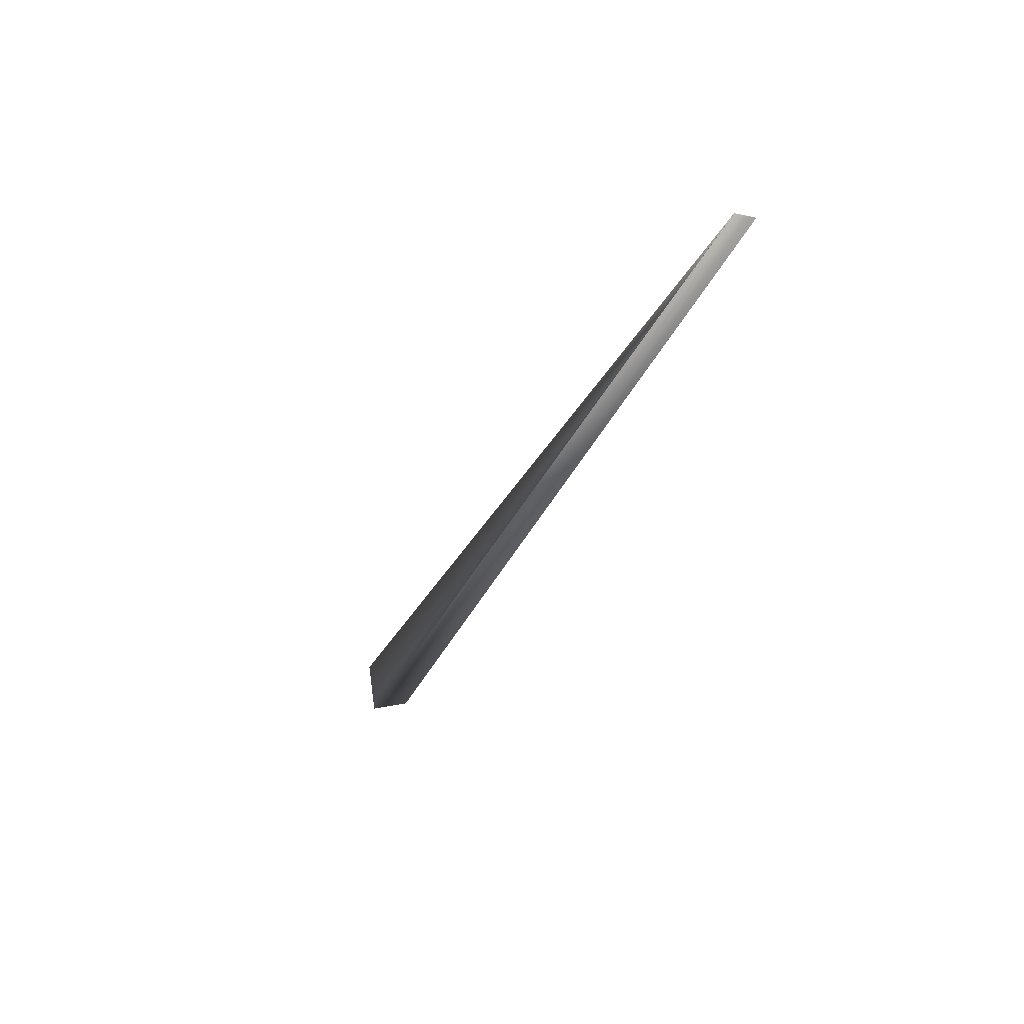
<metadata>
{"format":"obj","ext":"obj","renderer":"f3d","projection":"perspective","resolution":1024,"background":"white","views":[{"elev":16.1,"azim":-18.5,"up":"+Y"}]}
</metadata>
<code>
v 0.03772 0.7204 0.9176
v 0.02194 0.02763 -0.05224
v 0.02191 0.02763 -0.05225
v 0.03745 0.7204 0.9176
v 0.002225 -0.00318 0.01683
v 0.02188 0.02765 -0.05226
v 0.02185 0.02766 -0.05226
v 0.02182 0.02767 -0.05227
v 0.0218 0.02768 -0.05228
v 0.02177 0.02769 -0.05228
v 0.02174 0.0277 -0.05229
v 0.02171 0.02771 -0.0523
v 0.02168 0.02771 -0.0523
v 0.03533 0.7207 0.9172
v 0.02166 0.02772 -0.05231
v 0.03508 0.7208 0.9172
v 0.02163 0.02773 -0.05232
v 0.03482 0.7208 0.9171
v 0.0216 0.02774 -0.05232
v 0.03456 0.7209 0.9171
v 0.02158 0.02775 -0.05233
v 0.0343 0.7209 0.917
v 0.02155 0.02776 -0.05233
v 0.03405 0.7209 0.917
v 0.02152 0.02776 -0.05234
v 0.03379 0.721 0.9169
v 0.02149 0.02777 -0.05235
v 0.03354 0.721 0.9169
v 0.02147 0.02778 -0.05236
v 0.03329 0.7211 0.9168
v 0.02144 0.02779 -0.05236
v 0.03304 0.7211 0.9168
v 0.02141 0.02779 -0.05237
v 0.03279 0.7212 0.9167
v 0.02139 0.0278 -0.05238
v 0.03254 0.7212 0.9167
v 0.02136 0.02781 -0.05238
v 0.03229 0.7213 0.9166
v 0.02134 0.02781 -0.05239
v 0.03204 0.7213 0.9166
v 0.02131 0.02782 -0.0524
v 0.0318 0.7214 0.9165
v 0.02128 0.02783 -0.05241
v 0.03155 0.7214 0.9165
v 0.02126 0.02783 -0.05241
v 0.03131 0.7215 0.9164
v 0.02123 0.02784 -0.05242
v 0.03107 0.7215 0.9164
v 0.02068 0.7241 0.9131
v 0.03083 0.7216 0.9163
v 0.03058 0.7216 0.9162
v 0.03035 0.7217 0.9162
v 0.03011 0.7217 0.9161
v 0.02987 0.7218 0.9161
v 0.02963 0.7218 0.916
v 0.0294 0.7219 0.916
v 0.02917 0.7219 0.9159
v 0.02893 0.722 0.9158
v 0.0287 0.722 0.9158
v 0.02847 0.7221 0.9157
v 0.02824 0.7221 0.9156
v 0.02802 0.7222 0.9156
v 0.02779 0.7222 0.9155
v 0.02756 0.7223 0.9155
v 0.02734 0.7223 0.9154
v 0.02712 0.7224 0.9153
v 0.02689 0.7225 0.9153
v 0.02667 0.7225 0.9152
v 0.02645 0.7226 0.9151
v 0.02623 0.7226 0.9151
v 0.02602 0.7227 0.915
v 0.0258 0.7227 0.9149
v 0.02559 0.7228 0.9149
v 0.02538 0.7228 0.9148
v 0.02517 0.7229 0.9147
v 0.02497 0.7229 0.9147
v 0.02478 0.723 0.9146
v 0.02459 0.723 0.9145
v 0.02441 0.7231 0.9145
v 0.02423 0.7231 0.9144
v 0.02405 0.7232 0.9144
v 0.02389 0.7232 0.9143
v 0.02372 0.7233 0.9142
v 0.02356 0.7233 0.9142
v 0.02341 0.7233 0.9141
v 0.02326 0.7234 0.9141
v 0.02312 0.7234 0.914
v 0.02298 0.7235 0.914
v 0.02284 0.7235 0.9139
v 0.02271 0.7235 0.9139
v 0.02258 0.7236 0.9138
v 0.02246 0.7236 0.9138
v 0.02234 0.7236 0.9137
v 0.02223 0.7237 0.9137
v 0.02212 0.7237 0.9136
v 0.02201 0.7237 0.9136
v 0.02191 0.7238 0.9136
v 0.02182 0.7238 0.9135
v 0.02173 0.7238 0.9135
v 0.02164 0.7238 0.9135
v 0.02155 0.7239 0.9134
v 0.01404 0.01014 -2.9e-05
v -0.03912 0.04609 0.007947
v -0.03914 0.04607 0.007956
v 0.02012 0.02784 -0.05277
v 0.02121 0.02784 -0.05243
v 0.02118 0.02785 -0.05243
v 0.02116 0.02785 -0.05244
v 0.02113 0.02786 -0.05245
v 0.02111 0.02786 -0.05246
v 0.02108 0.02787 -0.05246
v 0.02106 0.02787 -0.05247
v 0.02103 0.02787 -0.05248
v 0.02101 0.02788 -0.05248
v 0.02098 0.02788 -0.05249
v 0.02096 0.02788 -0.0525
v 0.02094 0.02789 -0.05251
v 0.02091 0.02789 -0.05251
v 0.02089 0.02789 -0.05252
v 0.02086 0.02789 -0.05253
v 0.02084 0.0279 -0.05254
v 0.02082 0.0279 -0.05254
v -0.02703 -0.01987 -0.02126
v 0.02079 0.0279 -0.05255
v -0.02703 -0.01988 -0.02125
v 0.02077 0.0279 -0.05256
v -0.02703 -0.01989 -0.02124
v 0.02075 0.0279 -0.05257
v -0.02703 -0.0199 -0.02123
v 0.02072 0.0279 -0.05257
v -0.02703 -0.01991 -0.02122
v 0.0207 0.0279 -0.05258
v -0.02703 -0.01992 -0.02121
v 0.02068 0.0279 -0.05259
v -0.02702 -0.01993 -0.02121
v 0.02065 0.0279 -0.05259
v -0.02702 -0.01994 -0.02119
v 0.02063 0.0279 -0.0526
v -0.02702 -0.01995 -0.02118
v 0.02061 0.0279 -0.05261
v -0.02702 -0.01996 -0.02118
v 0.02059 0.0279 -0.05262
v -0.02702 -0.01997 -0.02117
v 0.02057 0.0279 -0.05262
v -0.02702 -0.01998 -0.02116
v 0.02055 0.0279 -0.05263
v -0.02702 -0.01999 -0.02115
v 0.02053 0.0279 -0.05263
v -0.02702 -0.02 -0.02114
v 0.02051 0.0279 -0.05264
v -0.02701 -0.02 -0.02113
v -0.02701 -0.02001 -0.02112
v -0.02701 -0.02002 -0.02111
v -0.02701 -0.02003 -0.0211
v 0.02044 0.02789 -0.05266
v -0.02701 -0.02003 -0.0211
v 0.02042 0.02789 -0.05267
v -0.02701 -0.02004 -0.02109
v 0.0204 0.02789 -0.05267
v -0.02701 -0.02005 -0.02108
v 0.02039 0.02789 -0.05268
v -0.02701 -0.02005 -0.02107
v 0.02037 0.02789 -0.05268
v -0.02701 -0.02006 -0.02107
v 0.02036 0.02789 -0.05269
v -0.02701 -0.02006 -0.02106
v 0.02034 0.02788 -0.05269
v -0.02701 -0.02007 -0.02105
v 0.02033 0.02788 -0.0527
v -0.02701 -0.02007 -0.02105
v 0.02032 0.02788 -0.0527
v -0.02701 -0.02008 -0.02104
v -0.02701 -0.02008 -0.02103
v 0.02029 0.02788 -0.05271
v -0.02701 -0.02009 -0.02102
v -0.02701 -0.02009 -0.02102
v 0.02027 0.02787 -0.05272
v -0.02701 -0.0201 -0.02101
v 0.02026 0.02787 -0.05272
v -0.02701 -0.0201 -0.02101
v 0.02025 0.02787 -0.05273
v -0.02701 -0.02011 -0.021
v 0.02024 0.02787 -0.05273
v -0.02701 -0.02011 -0.021
v 0.02023 0.02786 -0.05273
v -0.02701 -0.02011 -0.02099
v 0.02022 0.02786 -0.05274
v -0.02701 -0.02012 -0.02099
v 0.02021 0.02786 -0.05274
v -0.02701 -0.02012 -0.02098
v 0.0202 0.02786 -0.05274
v -0.02701 -0.02012 -0.02098
v 0.02019 0.02786 -0.05274
v -0.02701 -0.02012 -0.02097
v 0.02019 0.02785 -0.05275
v -0.02701 -0.02013 -0.02097
v 0.02018 0.02785 -0.05275
v -0.02701 -0.02013 -0.02097
v 0.02017 0.02785 -0.05275
v -0.02701 -0.02013 -0.02096
v 0.02016 0.02785 -0.05275
v -0.02701 -0.02013 -0.02096
v 0.02016 0.02785 -0.05276
v -0.02701 -0.02014 -0.02096
v 0.02015 0.02785 -0.05276
v -0.02701 -0.02014 -0.02095
v -0.02701 -0.02014 -0.02095
v -0.02701 -0.02014 -0.02095
v -0.02701 -0.02014 -0.02094
v -0.02701 -0.02014 -0.02094
v -0.02701 -0.02014 -0.02094
v -0.02701 -0.02015 -0.02094
v -0.02701 -0.02015 -0.02094
v 0.003153 0.00271 -0.01295
v -0.02701 -0.02015 -0.02093
v -0.02716 -0.01932 -0.02162
v -0.02715 -0.01934 -0.02161
v -0.02715 -0.01937 -0.0216
v -0.02714 -0.01938 -0.02159
v -0.02714 -0.01939 -0.02158
v -0.02713 -0.01941 -0.02158
v -0.02713 -0.01942 -0.02157
v -0.02713 -0.01944 -0.02156
v -0.02712 -0.01945 -0.02155
v -0.02712 -0.01946 -0.02154
v -0.02712 -0.01948 -0.02154
v -0.02711 -0.01949 -0.02153
v -0.02711 -0.01951 -0.02152
v -0.0271 -0.01952 -0.02151
v -0.0271 -0.01953 -0.0215
v -0.0271 -0.01955 -0.0215
v -0.0271 -0.01956 -0.02149
v -0.02709 -0.01957 -0.02148
v -0.02709 -0.01959 -0.02147
v -0.02709 -0.0196 -0.02146
v -0.02708 -0.01961 -0.02145
v -0.02708 -0.01962 -0.02145
v -0.02708 -0.01964 -0.02144
v -0.02707 -0.01965 -0.02143
v -0.02707 -0.01966 -0.02142
v -0.02707 -0.01968 -0.02141
v -0.02707 -0.01969 -0.0214
v -0.02706 -0.0197 -0.0214
v -0.02706 -0.01971 -0.02139
v -0.02706 -0.01972 -0.02138
v -0.02706 -0.01974 -0.02137
v -0.02705 -0.01975 -0.02136
v -0.02705 -0.01976 -0.02135
v -0.02705 -0.01977 -0.02134
v -0.02705 -0.01978 -0.02133
v -0.02704 -0.01979 -0.02133
v -0.02704 -0.01981 -0.02132
v -0.02704 -0.01982 -0.02131
v -0.02704 -0.01983 -0.0213
v -0.02704 -0.01984 -0.02129
v -0.02704 -0.01985 -0.02128
v -0.02703 -0.01986 -0.02127
v -0.04003 0.04519 0.008376
v -0.04004 0.04518 0.00838
v -0.04004 0.04517 0.008383
v -0.04005 0.04516 0.008387
v -0.04006 0.04515 0.00839
v -0.04006 0.04514 0.008394
v -0.04007 0.04514 0.008397
v -0.04007 0.04513 0.0084
v -0.04008 0.04512 0.008403
v -0.04008 0.04512 0.008406
v -0.04008 0.04511 0.008409
v -0.04009 0.04511 0.008411
v -0.04009 0.0451 0.008414
v -0.0401 0.04509 0.008419
v -0.0401 0.04509 0.008421
v -0.04011 0.04508 0.008423
v -0.04011 0.04508 0.008425
v -0.04011 0.04507 0.008427
v -0.04011 0.04507 0.008429
v -0.04012 0.04506 0.00843
v -0.04012 0.04506 0.008432
v -0.04012 0.04506 0.008434
v -0.04012 0.04505 0.008435
v -0.04012 0.04505 0.008436
v -0.04013 0.04505 0.008438
v -0.04013 0.04505 0.008439
v -0.04013 0.04504 0.00844
v -0.04013 0.04504 0.008441
v -0.04013 0.04504 0.008442
v -0.04013 0.04504 0.008443
v -0.04013 0.04503 0.008443
v -0.04013 0.04503 0.008444
v -0.04013 0.04503 0.008445
v -0.04013 0.04503 0.008445
v -0.04013 0.04503 0.008446
v -0.04014 0.04503 0.008447
v 0.03718 0.7204 0.9176
v 0.0356 0.7207 0.9173
v -0.03916 0.04605 0.007966
v -0.02715 -0.01935 -0.02161
v 0.03691 0.7205 0.9175
v 0.03586 0.7206 0.9173
v -0.03918 0.04603 0.007976
v 0.03665 0.7205 0.9175
v 0.03612 0.7206 0.9174
v -0.0392 0.04601 0.007986
v 0.03638 0.7206 0.9174
v -0.03923 0.04599 0.007995
v -0.03925 0.04597 0.008005
v -0.03927 0.04595 0.008014
v -0.03929 0.04593 0.008023
v -0.03931 0.04591 0.008032
v -0.03933 0.0459 0.008042
v -0.03935 0.04588 0.008051
v -0.03937 0.04586 0.008059
v -0.03939 0.04584 0.008068
v -0.03941 0.04582 0.008077
v -0.03943 0.0458 0.008086
v -0.03945 0.04579 0.008094
v -0.03947 0.04577 0.008103
v -0.03948 0.04575 0.008111
v -0.0395 0.04573 0.008119
v -0.03952 0.04572 0.008127
v -0.03954 0.0457 0.008135
v -0.03955 0.04568 0.008143
v -0.03957 0.04567 0.008151
v -0.03959 0.04565 0.008159
v -0.03961 0.04563 0.008167
v -0.03962 0.04562 0.008175
v -0.03964 0.0456 0.008182
v -0.03966 0.04559 0.00819
v -0.03967 0.04557 0.008197
v -0.03969 0.04555 0.008204
v -0.0397 0.04554 0.008212
v -0.03972 0.04552 0.008219
v -0.03973 0.04551 0.008226
v -0.03975 0.04549 0.008233
v -0.03976 0.04548 0.00824
v -0.03978 0.04546 0.008247
v -0.03979 0.04545 0.008253
v -0.03981 0.04544 0.00826
v -0.03982 0.04542 0.008266
v -0.03983 0.04541 0.008273
v -0.03985 0.04539 0.008279
v -0.03986 0.04538 0.008286
v -0.03987 0.04537 0.008292
v -0.03988 0.04535 0.008298
v -0.03989 0.04534 0.008304
v -0.03991 0.04533 0.00831
v -0.03992 0.04532 0.008316
v -0.03993 0.0453 0.008322
v -0.03994 0.04529 0.008327
v -0.03995 0.04528 0.008333
v -0.03996 0.04527 0.008338
v -0.03997 0.04526 0.008344
v -0.03998 0.04525 0.008349
v -0.03999 0.04523 0.008354
v -0.04 0.04522 0.008358
v -0.04001 0.04521 0.008363
v -0.04002 0.0452 0.008367
v -0.04002 0.04519 0.008372
v 0.02049 0.0279 -0.05265
v 0.02047 0.0279 -0.05265
v 0.02045 0.02789 -0.05266
v 0.0203 0.02788 -0.05271
v -0.0401 0.0451 0.008416
v 0.02028 0.02787 -0.05271
v -0.02701 -0.02015 -0.02094
v 0.02147 0.7239 0.9134
v 0.0214 0.7239 0.9134
v 0.02097 0.724 0.9132
v 0.02132 0.7239 0.9133
v 0.02107 0.724 0.9132
v 0.02102 0.724 0.9132
v 0.02125 0.724 0.9133
v 0.02113 0.724 0.9132
v 0.02119 0.724 0.9133
v 0.02093 0.7241 0.9132
v 0.02015 0.02785 -0.05276
v 0.02089 0.7241 0.9131
v 0.02014 0.02784 -0.05276
v 0.02085 0.7241 0.9131
v 0.02014 0.02784 -0.05276
v 0.02013 0.02784 -0.05277
v 0.02081 0.7241 0.9131
v 0.02014 0.02784 -0.05276
v 0.02078 0.7241 0.9131
v 0.02076 0.7241 0.9131
v 0.02074 0.7241 0.9131
v 0.02072 0.7241 0.9131
v 0.0207 0.7241 0.9131
v 0.02012 0.02784 -0.05277
v 0.02069 0.7241 0.9131
f 1 2 3
f 1 4 5
f 1 3 6
f 1 6 7
f 1 7 8
f 1 8 9
f 1 9 10
f 1 10 11
f 1 11 12
f 1 12 13
f 1 14 4
f 1 13 15
f 1 16 14
f 1 15 17
f 1 18 16
f 1 17 19
f 1 20 18
f 1 19 21
f 1 22 20
f 1 21 23
f 1 24 22
f 1 23 25
f 1 26 24
f 1 25 27
f 1 28 26
f 1 27 29
f 1 30 28
f 1 29 31
f 1 32 30
f 1 31 33
f 1 34 32
f 1 33 35
f 1 36 34
f 1 35 37
f 1 38 36
f 1 37 39
f 1 40 38
f 1 39 41
f 1 42 40
f 1 41 43
f 1 44 42
f 1 43 45
f 1 46 44
f 1 45 47
f 1 48 46
f 1 47 49
f 1 50 48
f 1 51 50
f 1 52 51
f 1 53 52
f 1 54 53
f 1 55 54
f 1 56 55
f 1 57 56
f 1 58 57
f 1 59 58
f 1 60 59
f 1 61 60
f 1 62 61
f 1 63 62
f 1 64 63
f 1 65 64
f 1 66 65
f 1 67 66
f 1 68 67
f 1 69 68
f 1 70 69
f 1 71 70
f 1 72 71
f 1 73 72
f 1 74 73
f 1 75 74
f 1 76 75
f 1 77 76
f 1 78 77
f 1 79 78
f 1 80 79
f 1 81 80
f 1 82 81
f 1 83 82
f 1 84 83
f 1 85 84
f 1 86 85
f 1 87 86
f 1 88 87
f 1 89 88
f 1 90 89
f 1 91 90
f 1 92 91
f 1 93 92
f 1 94 93
f 1 95 94
f 1 96 95
f 1 97 96
f 1 98 97
f 1 99 98
f 1 100 99
f 1 101 100
f 1 49 101
f 1 5 102
f 1 102 2
f 103 104 49
f 103 49 105
f 103 105 104
f 2 10 3
f 2 11 10
f 2 12 11
f 2 13 12
f 2 15 13
f 2 17 15
f 2 19 17
f 2 21 19
f 2 23 21
f 2 25 23
f 2 27 25
f 2 29 27
f 2 31 29
f 2 33 31
f 2 35 33
f 2 37 35
f 2 39 37
f 2 41 39
f 2 43 41
f 2 45 43
f 2 47 45
f 2 106 47
f 2 107 106
f 2 108 107
f 2 109 108
f 2 110 109
f 2 111 110
f 2 112 111
f 2 113 112
f 2 114 113
f 2 115 114
f 2 116 115
f 2 117 116
f 2 118 117
f 2 119 118
f 2 120 119
f 2 121 120
f 2 122 121
f 2 123 105
f 2 124 122
f 2 125 123
f 2 126 124
f 2 127 125
f 2 128 126
f 2 129 127
f 2 130 128
f 2 131 129
f 2 132 130
f 2 133 131
f 2 134 132
f 2 135 133
f 2 136 134
f 2 137 135
f 2 138 136
f 2 139 137
f 2 140 138
f 2 141 139
f 2 142 140
f 2 143 141
f 2 144 142
f 2 145 143
f 2 146 144
f 2 147 145
f 2 148 146
f 2 149 147
f 2 150 148
f 2 151 149
f 2 152 151
f 2 153 152
f 2 154 153
f 2 155 150
f 2 156 154
f 2 157 155
f 2 158 156
f 2 159 157
f 2 160 158
f 2 161 159
f 2 162 160
f 2 163 161
f 2 164 162
f 2 165 163
f 2 166 164
f 2 167 165
f 2 168 166
f 2 169 167
f 2 170 168
f 2 171 169
f 2 172 170
f 2 173 172
f 2 174 171
f 2 175 173
f 2 176 175
f 2 177 174
f 2 178 176
f 2 179 177
f 2 180 178
f 2 181 179
f 2 182 180
f 2 183 181
f 2 184 182
f 2 185 183
f 2 186 184
f 2 187 185
f 2 188 186
f 2 189 187
f 2 190 188
f 2 191 189
f 2 192 190
f 2 193 191
f 2 194 192
f 2 195 193
f 2 196 194
f 2 197 195
f 2 198 196
f 2 199 197
f 2 200 198
f 2 201 199
f 2 202 200
f 2 203 201
f 2 204 202
f 2 205 203
f 2 206 204
f 2 207 206
f 2 208 207
f 2 209 208
f 2 210 209
f 2 211 210
f 2 212 211
f 2 213 212
f 2 214 215
f 2 102 214
f 2 105 205
f 2 215 213
f 216 217 218
f 216 218 219
f 216 219 220
f 216 220 221
f 216 221 222
f 216 222 223
f 216 223 224
f 216 224 225
f 216 225 226
f 216 226 227
f 216 227 228
f 216 228 229
f 216 229 230
f 216 230 231
f 216 231 232
f 216 232 233
f 216 233 234
f 216 234 235
f 216 235 236
f 216 236 237
f 216 237 238
f 216 238 239
f 216 239 240
f 216 240 241
f 216 241 242
f 216 242 243
f 216 243 244
f 216 244 245
f 216 245 246
f 216 246 247
f 216 247 248
f 216 248 249
f 216 249 250
f 216 250 251
f 216 251 252
f 216 252 253
f 216 253 254
f 216 254 255
f 216 255 256
f 216 256 257
f 216 257 123
f 216 123 125
f 216 125 127
f 216 127 129
f 216 129 131
f 216 131 133
f 216 133 135
f 216 135 137
f 216 137 139
f 216 139 141
f 216 141 143
f 216 143 147
f 216 147 149
f 216 149 156
f 216 258 105
f 216 259 258
f 216 260 259
f 216 156 158
f 216 261 260
f 216 158 160
f 216 262 261
f 216 160 162
f 216 263 262
f 216 162 164
f 216 264 263
f 216 164 166
f 216 265 264
f 216 166 168
f 216 266 265
f 216 168 170
f 216 267 266
f 216 170 172
f 216 268 267
f 216 172 175
f 216 269 268
f 216 270 269
f 216 175 215
f 216 271 270
f 216 272 271
f 216 273 272
f 216 274 273
f 216 275 274
f 216 276 275
f 216 277 276
f 216 278 277
f 216 279 278
f 216 280 279
f 216 281 280
f 216 282 281
f 216 283 282
f 216 284 283
f 216 285 284
f 216 286 285
f 216 287 286
f 216 288 287
f 216 289 288
f 216 290 289
f 216 291 290
f 216 292 291
f 216 293 292
f 216 105 217
f 216 215 293
f 4 294 5
f 4 295 294
f 4 14 295
f 104 296 49
f 104 105 296
f 3 9 6
f 3 10 9
f 217 297 218
f 217 105 297
f 294 298 5
f 294 299 298
f 294 295 299
f 296 300 49
f 296 105 300
f 6 8 7
f 6 9 8
f 297 105 218
f 298 301 5
f 298 302 301
f 298 299 302
f 300 303 49
f 300 105 303
f 218 105 219
f 301 304 5
f 301 302 304
f 303 305 49
f 303 105 305
f 219 105 220
f 304 302 5
f 305 306 49
f 305 105 306
f 220 105 221
f 302 299 5
f 306 307 49
f 306 105 307
f 221 105 222
f 299 295 5
f 307 308 49
f 307 105 308
f 222 105 223
f 295 14 5
f 308 309 49
f 308 105 309
f 223 105 224
f 14 16 5
f 309 310 49
f 309 105 310
f 224 105 225
f 16 18 5
f 310 311 49
f 310 105 311
f 225 105 226
f 18 20 5
f 311 312 49
f 311 105 312
f 226 105 227
f 20 22 5
f 312 313 49
f 312 105 313
f 227 105 228
f 22 24 5
f 313 314 49
f 313 105 314
f 228 105 229
f 24 26 5
f 314 315 49
f 314 105 315
f 229 105 230
f 26 28 5
f 315 316 49
f 315 105 316
f 230 105 231
f 28 30 5
f 316 317 49
f 316 105 317
f 231 105 232
f 30 32 5
f 317 318 49
f 317 105 318
f 232 105 233
f 32 34 5
f 318 319 49
f 318 105 319
f 233 105 234
f 34 36 5
f 319 320 49
f 319 105 320
f 234 105 235
f 36 38 5
f 320 321 49
f 320 105 321
f 235 105 236
f 38 40 5
f 321 322 49
f 321 105 322
f 236 105 237
f 40 42 5
f 322 323 49
f 322 105 323
f 237 105 238
f 42 44 5
f 323 324 49
f 323 105 324
f 238 105 239
f 44 46 5
f 324 325 49
f 324 105 325
f 239 105 240
f 46 48 5
f 325 326 49
f 325 105 326
f 240 105 241
f 48 50 5
f 326 327 49
f 326 105 327
f 47 106 49
f 241 105 242
f 50 51 5
f 327 328 49
f 327 105 328
f 106 107 49
f 242 105 243
f 51 52 5
f 328 329 49
f 328 105 329
f 107 108 49
f 243 105 244
f 52 53 5
f 329 330 49
f 329 105 330
f 108 109 49
f 244 105 245
f 53 54 5
f 330 331 49
f 330 105 331
f 109 110 49
f 245 105 246
f 54 55 5
f 331 332 49
f 331 105 332
f 110 111 49
f 246 105 247
f 55 56 5
f 332 333 49
f 332 105 333
f 111 112 49
f 247 105 248
f 56 57 5
f 333 334 49
f 333 105 334
f 112 113 49
f 248 105 249
f 57 58 5
f 334 335 49
f 334 105 335
f 113 114 49
f 249 105 250
f 58 59 5
f 335 336 49
f 335 105 336
f 114 115 49
f 250 105 251
f 59 60 5
f 336 337 49
f 336 105 337
f 115 116 49
f 251 105 252
f 60 61 5
f 337 338 49
f 337 105 338
f 116 117 49
f 252 105 253
f 61 62 5
f 338 339 49
f 338 105 339
f 117 118 49
f 253 105 254
f 62 63 5
f 339 340 49
f 339 105 340
f 118 119 49
f 254 105 255
f 63 64 5
f 340 341 49
f 340 105 341
f 119 120 49
f 255 105 256
f 64 65 5
f 341 342 49
f 341 105 342
f 120 121 49
f 256 105 257
f 65 66 5
f 342 343 49
f 342 105 343
f 121 122 49
f 257 105 123
f 66 67 5
f 343 344 49
f 343 105 344
f 122 124 49
f 67 68 215
f 67 215 5
f 344 345 49
f 344 105 345
f 124 126 49
f 68 69 215
f 345 346 49
f 345 105 346
f 126 128 49
f 69 70 215
f 346 347 49
f 346 105 347
f 128 130 49
f 70 71 215
f 347 348 49
f 347 105 348
f 130 132 49
f 71 72 215
f 348 349 49
f 348 105 349
f 132 134 49
f 72 73 215
f 349 350 49
f 349 105 350
f 134 136 49
f 73 74 215
f 350 351 49
f 350 105 351
f 136 138 49
f 74 75 215
f 351 352 49
f 351 105 352
f 138 140 49
f 75 76 215
f 352 353 49
f 352 105 353
f 140 142 49
f 76 77 215
f 353 354 49
f 353 105 354
f 142 144 49
f 143 145 147
f 77 78 215
f 354 355 49
f 354 105 355
f 144 146 49
f 78 79 215
f 355 356 49
f 355 105 356
f 146 148 49
f 79 80 215
f 356 357 49
f 356 105 357
f 148 150 49
f 149 151 156
f 80 81 215
f 357 358 49
f 357 105 358
f 150 359 49
f 150 155 359
f 151 152 156
f 81 82 215
f 358 258 49
f 358 105 258
f 359 360 49
f 359 155 360
f 152 153 156
f 82 83 215
f 258 259 49
f 360 361 49
f 360 155 361
f 153 154 156
f 83 84 215
f 259 260 49
f 361 155 49
f 84 85 215
f 260 261 49
f 155 157 49
f 85 86 215
f 261 262 49
f 157 159 49
f 86 87 215
f 262 263 49
f 159 161 49
f 87 88 215
f 263 264 49
f 161 163 49
f 88 89 215
f 264 265 49
f 163 165 49
f 89 90 215
f 265 266 49
f 165 167 49
f 90 91 215
f 266 267 49
f 167 169 49
f 91 92 215
f 267 268 49
f 169 171 49
f 92 93 215
f 268 269 49
f 171 362 49
f 171 174 362
f 172 173 175
f 93 94 215
f 269 270 49
f 362 174 49
f 94 95 215
f 270 363 49
f 270 271 363
f 174 364 49
f 174 177 364
f 175 176 178
f 175 178 180
f 175 180 182
f 175 182 184
f 175 184 186
f 175 186 188
f 175 188 190
f 175 190 192
f 175 192 194
f 175 194 365
f 175 365 215
f 95 96 215
f 363 271 49
f 364 177 49
f 96 97 215
f 271 272 49
f 177 179 49
f 97 98 215
f 272 273 49
f 179 181 49
f 98 99 215
f 273 274 49
f 181 183 49
f 99 100 215
f 274 275 49
f 183 185 49
f 100 101 215
f 275 276 49
f 185 187 49
f 101 366 215
f 101 49 366
f 276 277 49
f 187 189 49
f 366 367 215
f 366 368 367
f 366 49 368
f 277 278 49
f 189 191 49
f 367 369 215
f 367 370 369
f 367 371 370
f 367 368 371
f 278 279 49
f 191 193 49
f 369 372 215
f 369 373 372
f 369 370 373
f 279 280 49
f 193 195 49
f 194 196 365
f 372 374 215
f 372 373 374
f 280 281 49
f 195 197 49
f 196 198 365
f 374 373 215
f 281 282 49
f 197 199 49
f 198 200 365
f 373 370 215
f 282 283 49
f 199 201 49
f 200 202 365
f 370 371 215
f 283 284 49
f 201 203 49
f 202 204 365
f 371 368 215
f 284 285 49
f 203 205 49
f 204 206 365
f 368 375 215
f 368 49 375
f 285 286 49
f 205 376 49
f 205 105 376
f 206 207 365
f 375 377 215
f 375 49 377
f 286 287 49
f 376 378 49
f 376 105 378
f 207 208 365
f 377 379 215
f 377 49 379
f 287 288 49
f 378 380 49
f 378 381 380
f 378 105 381
f 208 209 365
f 379 382 215
f 379 49 382
f 288 289 49
f 380 383 49
f 380 381 383
f 209 210 365
f 382 384 215
f 382 49 384
f 289 290 49
f 383 381 49
f 210 211 365
f 384 385 215
f 384 49 385
f 290 291 49
f 211 212 365
f 385 386 215
f 385 49 386
f 291 292 49
f 212 213 365
f 386 387 215
f 386 49 387
f 292 293 49
f 213 215 365
f 387 388 215
f 387 49 388
f 381 389 49
f 381 105 389
f 388 390 215
f 388 49 390
f 389 105 49
f 390 49 215
f 49 293 215
f 214 5 215
f 214 102 5

</code>
